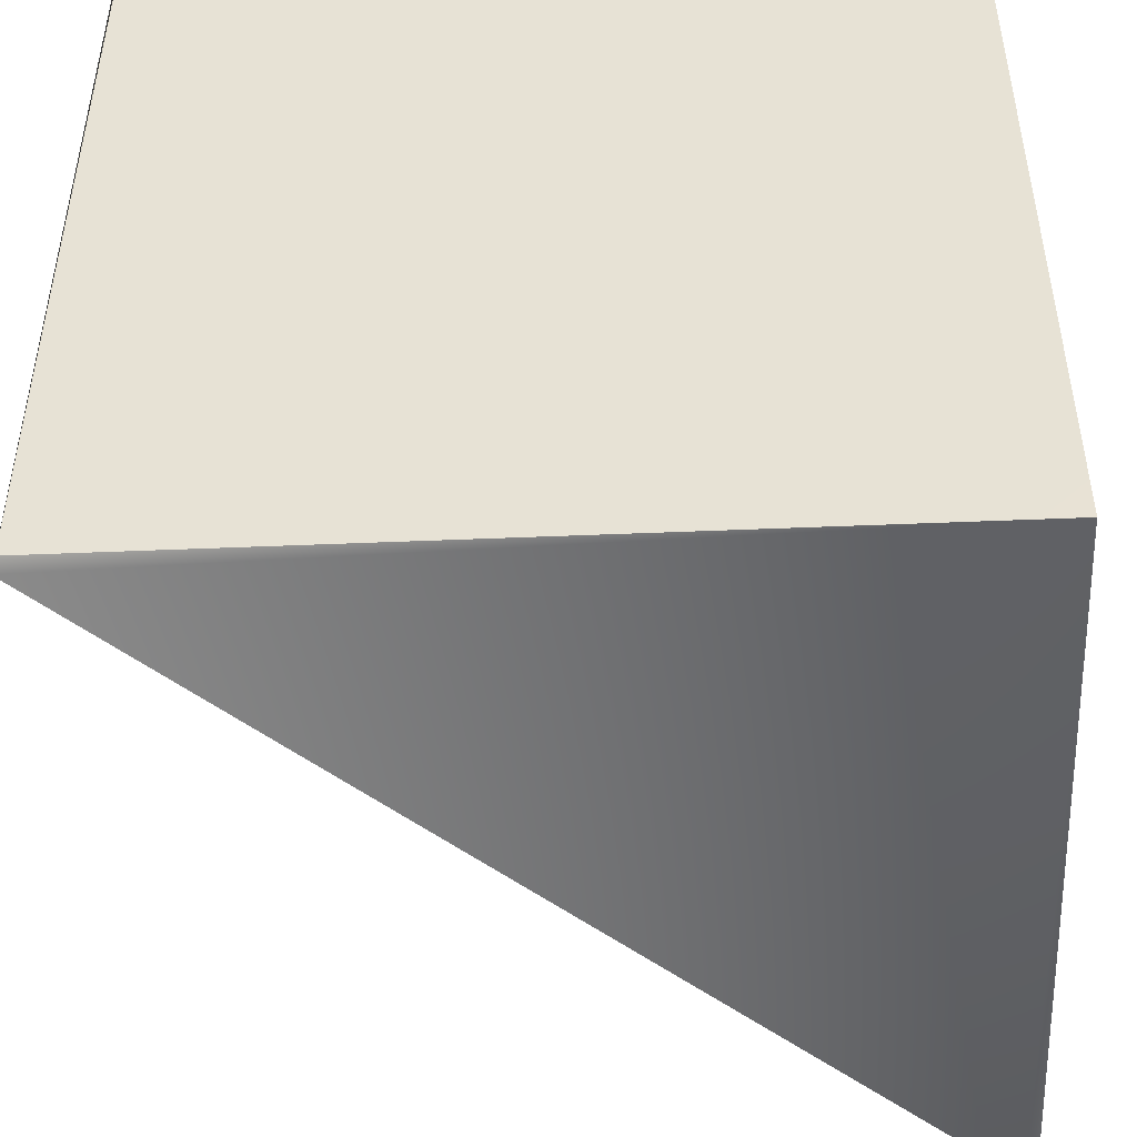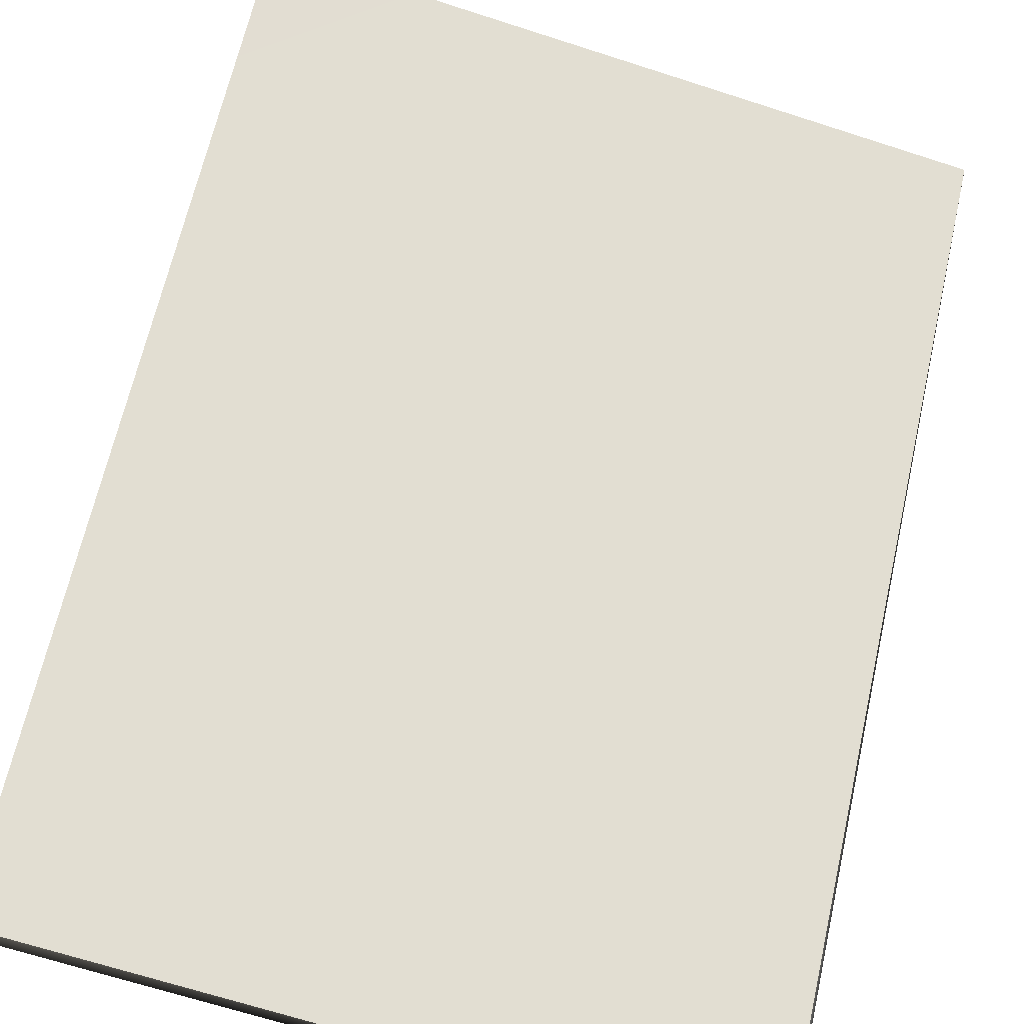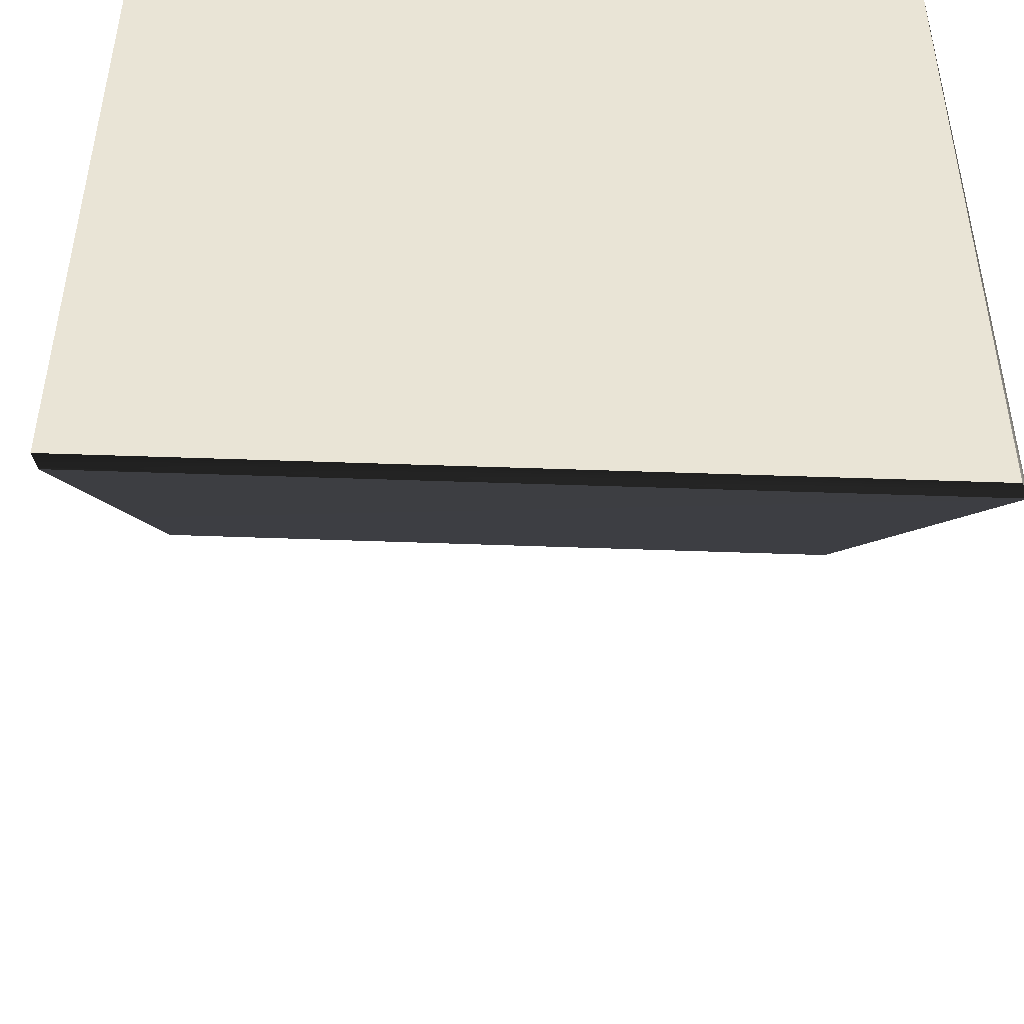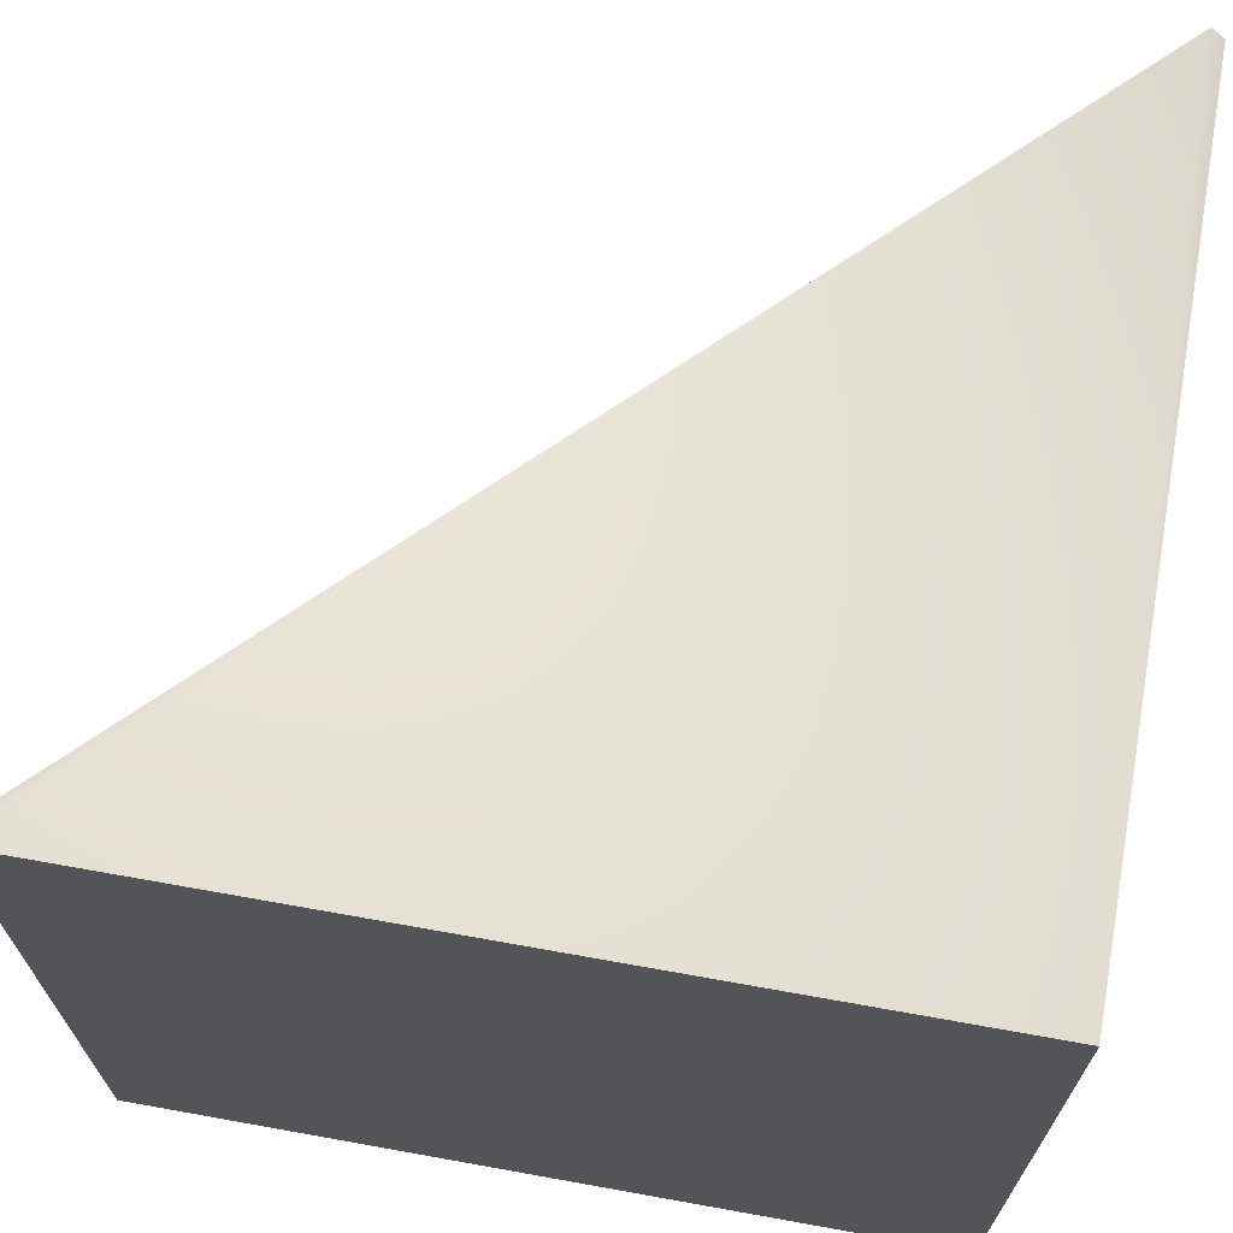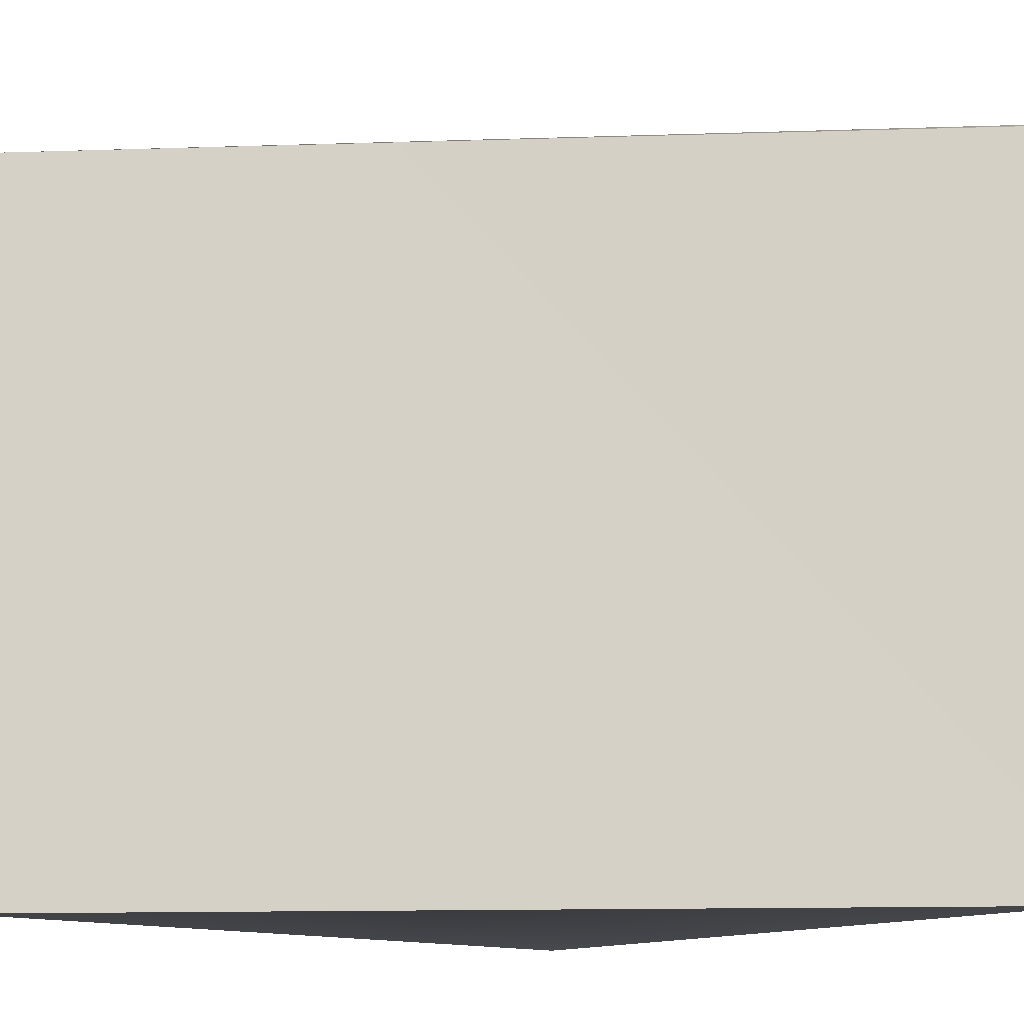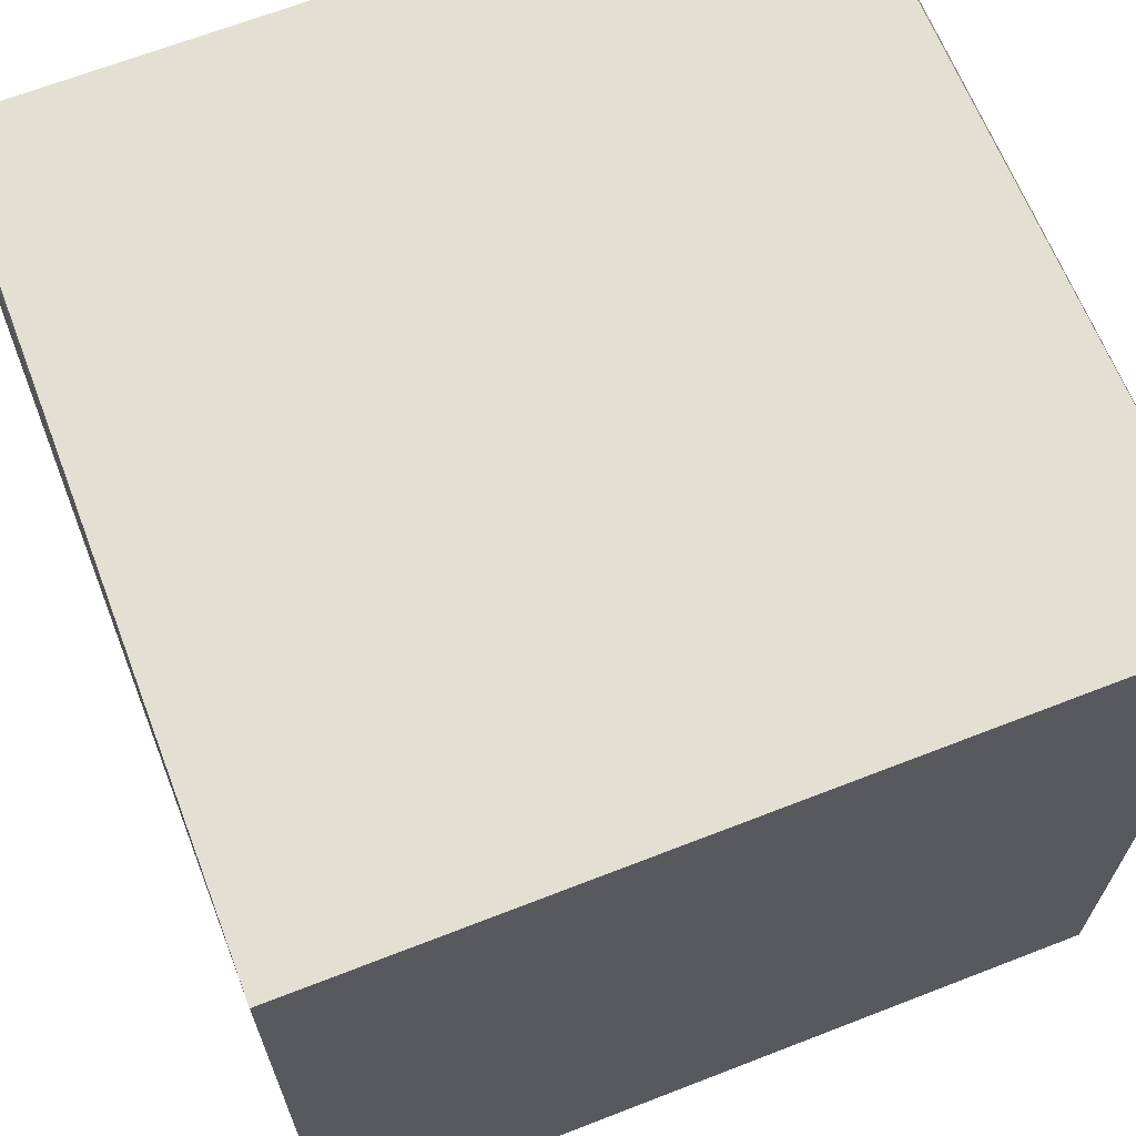
<metadata>
{"format":"obj","ext":"obj","renderer":"f3d","projection":"perspective","resolution":1024,"background":"white","views":[{"elev":-47.2,"azim":93.2,"up":"+Z"},{"elev":-69.0,"azim":-107.8,"up":"+Y"},{"elev":-48.3,"azim":87.6,"up":"+Y"},{"elev":68.9,"azim":100.1,"up":"+Z"},{"elev":-13.2,"azim":-40.2,"up":"+Z"},{"elev":66.4,"azim":68.6,"up":"+Y"}]}
</metadata>
<code>
o Cube.006
v -0.5011 4.989 -0.5
v 0.4989 3.989 -0.5
v 0.4989 4.989 -0.5
v -0.5011 4.989 0.5
v -0.5011 4.989 -0.5
v -0.5011 4.989 0.5
v 0.4989 4.989 0.5
v 0.4989 3.989 0.5
v 0.4989 3.989 -0.5
v 0.4989 3.989 0.5
v -0.5068 4.983 -0.5081
v 0.509 4.999 -0.5098
v 0.4932 3.983 -0.5081
v -0.5011 4.999 -0.5
v -0.5011 4.999 0.5
v -0.5068 4.983 0.5081
v 0.507 3.989 0.5081
v 0.5091 4.998 0.5099
v 0.5089 3.989 -0.5
v 0.4918 3.982 0.5
v -0.5068 4.983 -0.5081
v 0.509 4.999 -0.5098
v 0.4932 3.983 -0.5081
v -0.5011 4.999 -0.5
v -0.5011 4.999 0.5
v -0.5068 4.983 0.5081
v 0.507 3.989 0.5081
v 0.5091 4.998 0.5099
v 0.5089 3.989 -0.5
v 0.4918 3.982 0.5
v -0.4944 4.984 -0.4974
v 0.4937 3.996 -0.4977
v 0.4989 4.989 -0.5001
v -0.4948 4.988 0.4945
v -0.4948 4.988 -0.4945
v -0.4943 4.983 0.4975
v 0.4989 4.989 0.5
v 0.4976 3.997 0.4977
v 0.4982 3.995 -0.4945
v 0.495 3.994 0.4944
f 1 2 3
f 3 4 5
f 6 7 8
f 7 9 8
f 1 4 6
f 6 2 1
f 2 8 9
f 3 5 1
f 2 9 3
f 3 7 4
f 6 4 7
f 8 10 6
f 7 3 9
f 1 5 4
f 6 10 2
f 2 10 8
f 11 12 13
f 12 14 15
f 16 17 18
f 18 17 19
f 11 16 15
f 16 11 13
f 13 19 17
f 12 11 14
f 13 12 19
f 12 15 18
f 16 18 15
f 17 16 20
f 18 19 12
f 11 15 14
f 16 13 20
f 13 17 20
f 21 22 23
f 22 24 25
f 26 27 28
f 28 27 29
f 21 26 25
f 26 21 23
f 23 29 27
f 22 21 24
f 23 22 29
f 22 25 28
f 26 28 25
f 27 26 30
f 28 29 22
f 21 25 24
f 26 23 30
f 23 27 30
f 31 32 33
f 33 34 35
f 36 37 38
f 37 39 38
f 31 34 36
f 36 32 31
f 32 38 39
f 33 35 31
f 32 39 33
f 33 37 34
f 36 34 37
f 38 40 36
f 37 33 39
f 31 35 34
f 36 40 32
f 32 40 38

</code>
